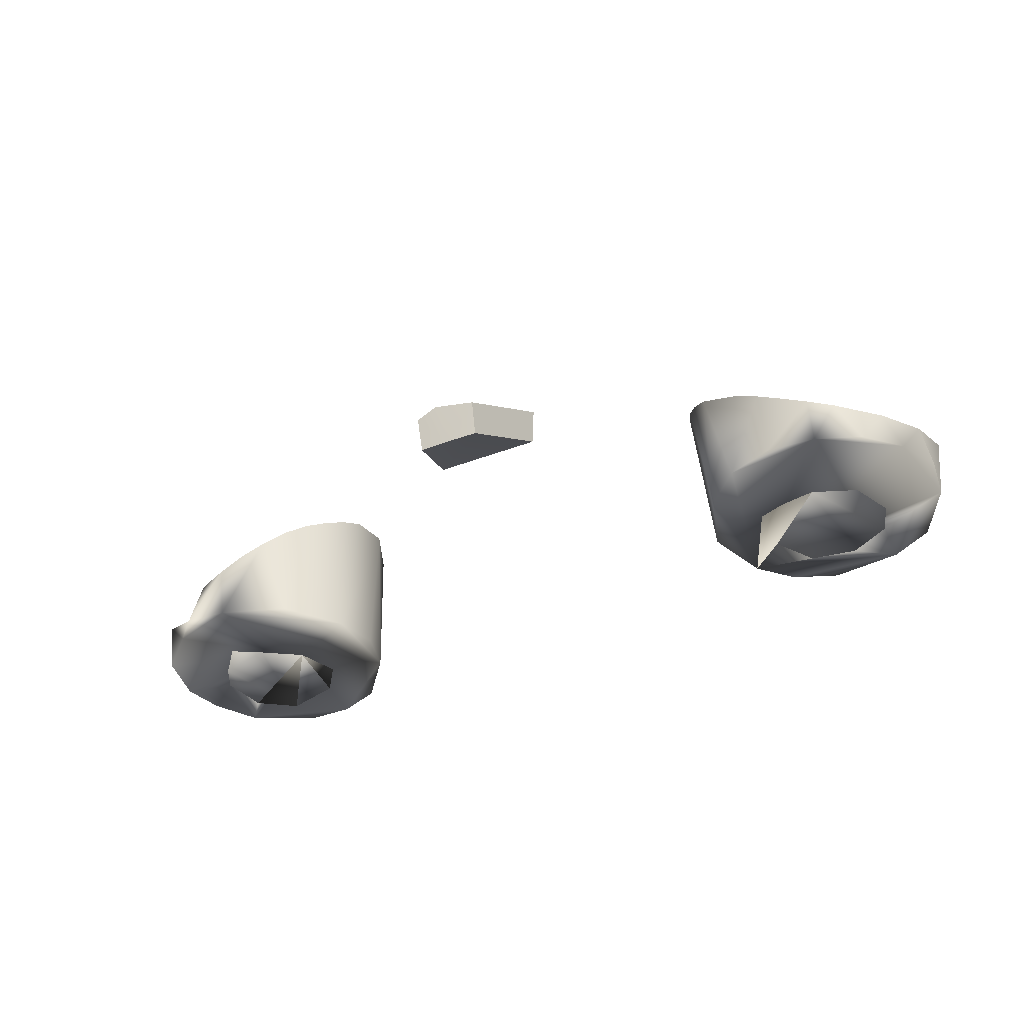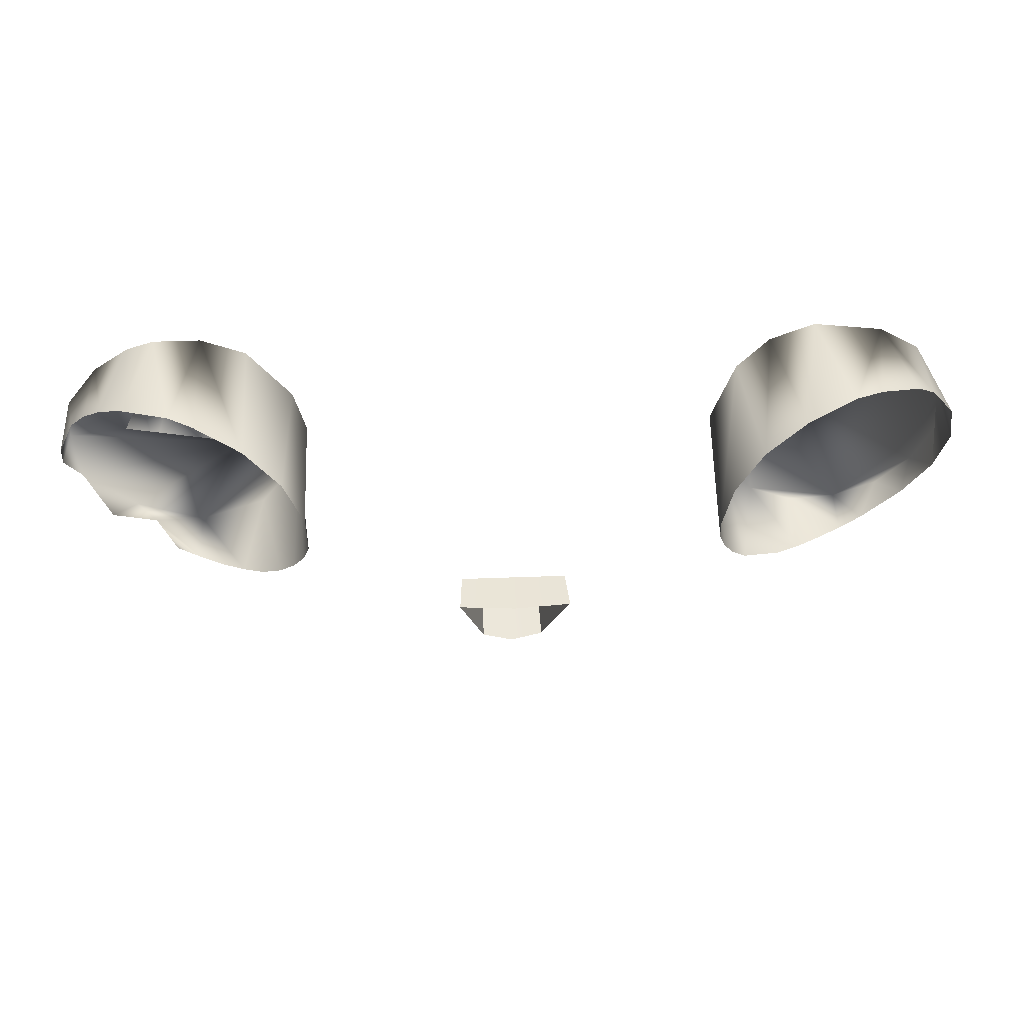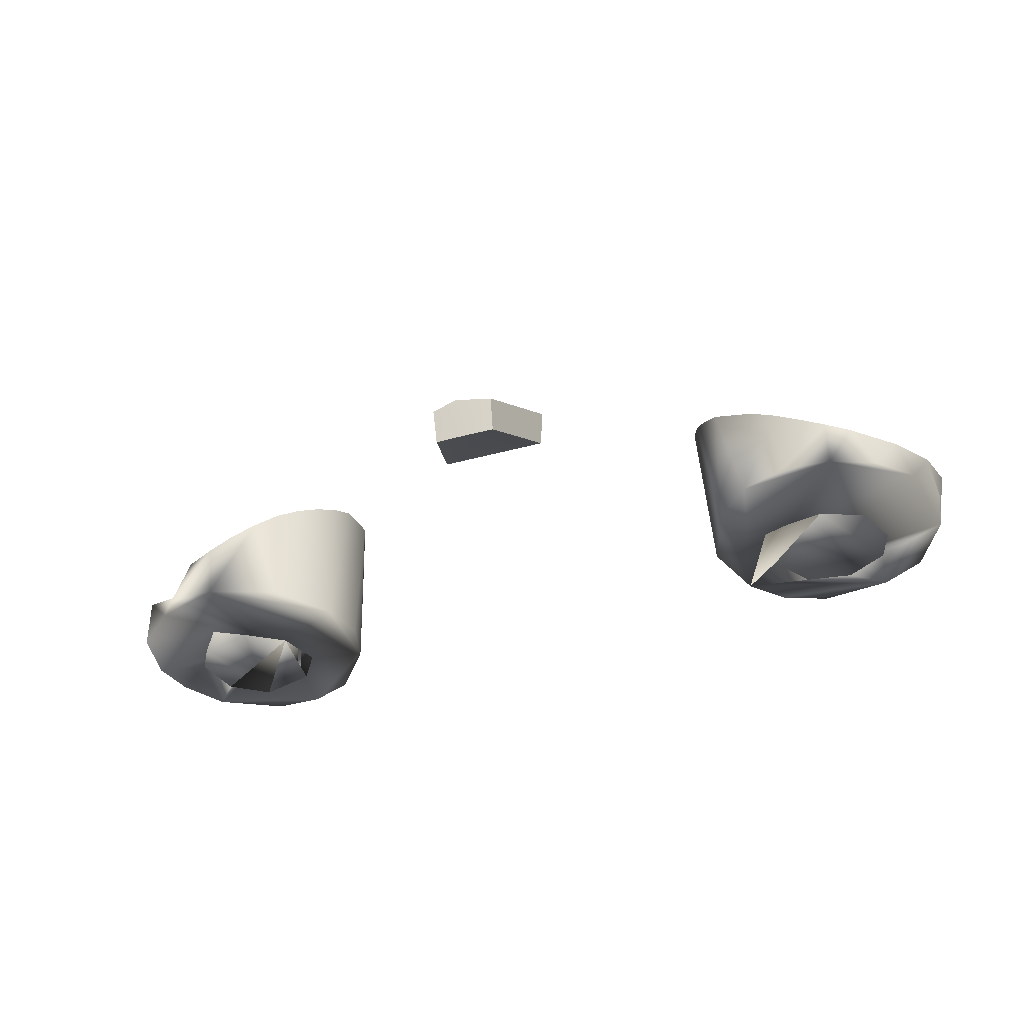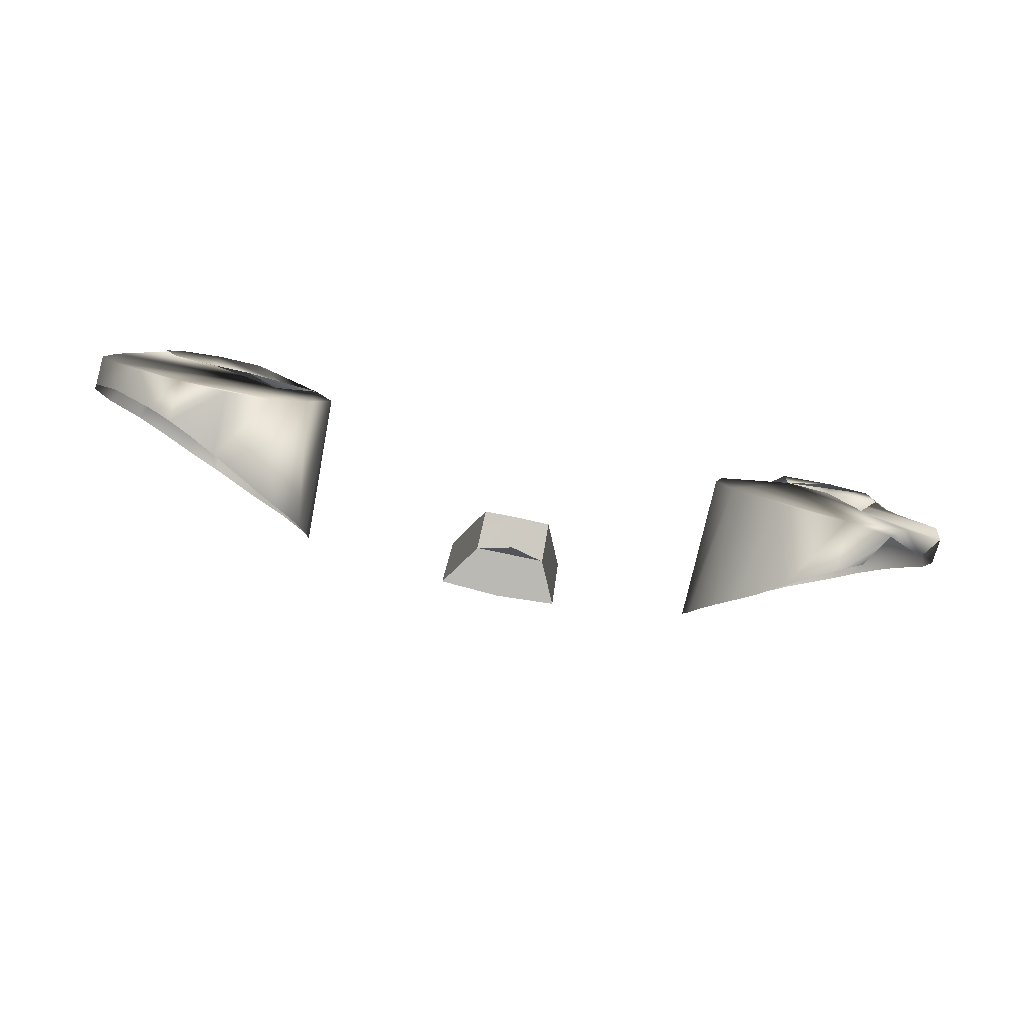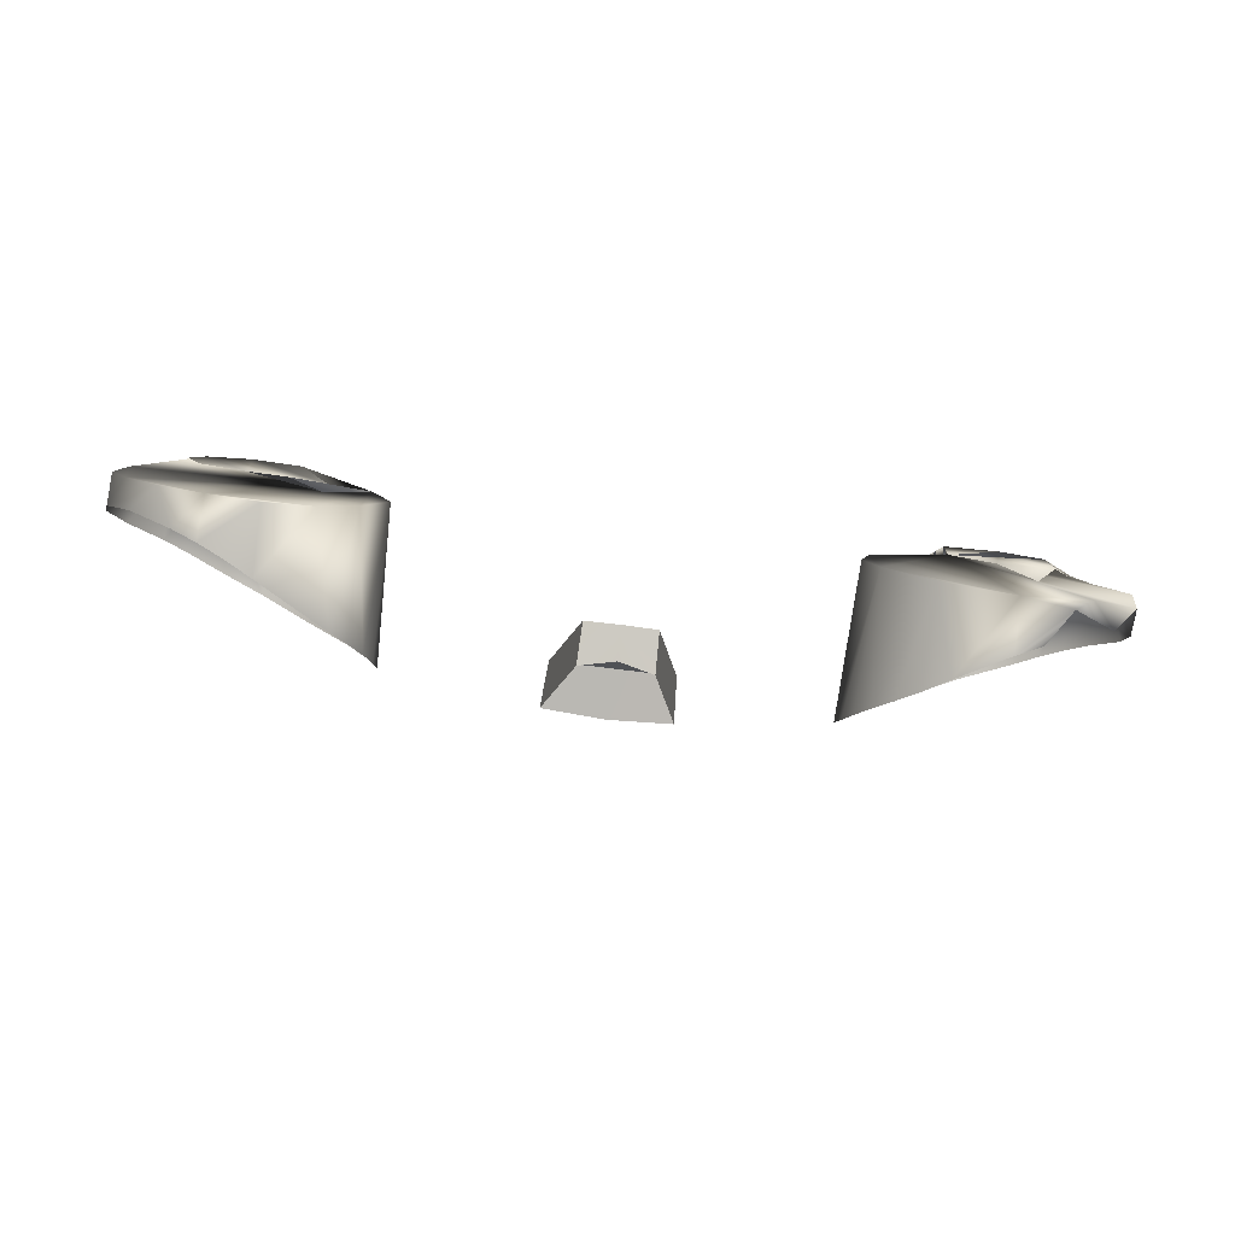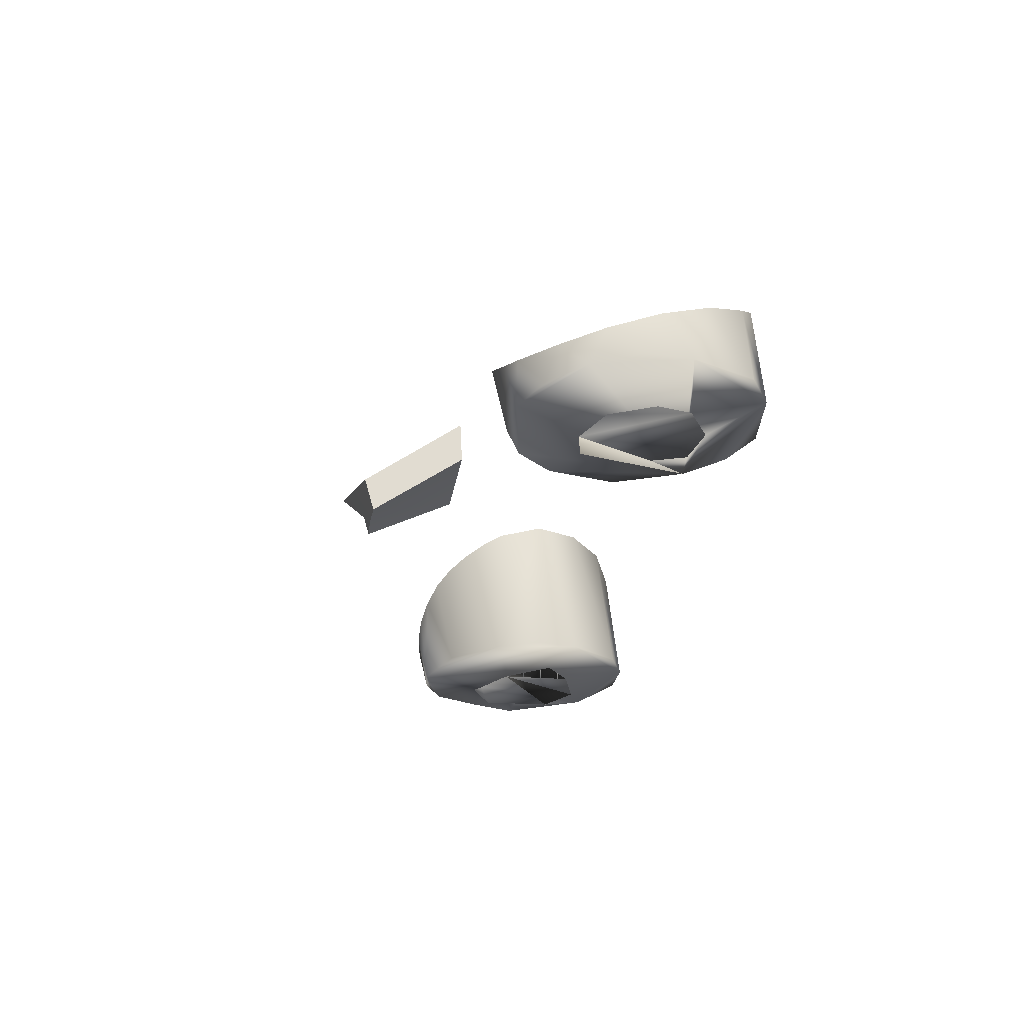
<metadata>
{"format":"obj","ext":"obj","renderer":"f3d","projection":"perspective","resolution":1024,"background":"white","views":[{"elev":-40.4,"azim":25.1,"up":"+Z"},{"elev":40.2,"azim":-2.7,"up":"+Y"},{"elev":-41.1,"azim":18.4,"up":"+Z"},{"elev":-79.3,"azim":168.1,"up":"+Y"},{"elev":-79.0,"azim":172.9,"up":"+Y"},{"elev":-26.5,"azim":81.1,"up":"+Z"}]}
</metadata>
<code>
o teal
v 0.1553 3.101 0.3231
v 0.1523 3.116 0.3238
v 0.1559 3.131 0.3233
v 0.2178 3.178 0.3291
v 0.241 3.165 0.3286
v 0.2587 3.129 0.3265
v 0.2615 3.102 0.326
v 0.2497 3.077 0.3241
v 0.2304 3.058 0.3231
v 0.2052 3.047 0.3225
v 0.1777 3.046 0.3231
v 0.152 3.056 0.3237
v 0.1335 3.077 0.3241
v 0.1217 3.115 0.3261
v 0.1347 3.153 0.3278
v 0.1528 3.173 0.329
v 0.178 3.184 0.3296
v 0.1981 3.15 0.3179
v 0.2207 3.136 0.3174
v 0.2266 3.117 0.3164
v 0.2163 3.092 0.3152
v 0.1916 3.082 0.3146
v 0.1714 3.087 0.3156
v 0.1721 3.146 0.3179
v -0.2302 3.116 0.3225
v -0.2064 3.081 0.3207
v -0.1537 3.124 0.3229
v -0.2052 3.184 0.3296
v -0.2196 3.182 0.3341
v -0.241 3.165 0.3286
v -0.259 3.143 0.3306
v -0.2628 3.115 0.3267
v -0.2593 3.087 0.3292
v -0.2304 3.058 0.3231
v -0.2196 3.047 0.3272
v -0.1916 3.044 0.3231
v -0.1528 3.058 0.3231
v -0.1284 3.089 0.3245
v -0.1217 3.115 0.3261
v -0.1284 3.142 0.3272
v -0.1528 3.173 0.329
v -0.178 3.184 0.3296
v -0.1984 3.151 0.3182
v -0.2194 3.136 0.3171
v -0.2163 3.092 0.3152
v -0.1848 3.083 0.3147
v -0.1625 3.098 0.3154
v -0.1668 3.142 0.3177
v -0.1636 3.041 0.3678
v 0.1916 3.178 0.3947
v -0.1916 3.038 0.3517
v 0.2059 3.04 0.3456
v -0.1509 3.046 0.3768
v -0.1773 3.175 0.4009
v 0.1916 3.038 0.3517
v -0.2196 3.174 0.3821
v -0.1916 3.178 0.3947
v -0.1398 3.054 0.3846
v -0.1773 3.038 0.3595
v 0.1773 3.038 0.3595
v 0.1398 3.153 0.4115
v -0.1307 3.064 0.3918
v -0.2323 3.168 0.3749
v 0.1239 3.129 0.4135
v 0.2073 3.177 0.388
v -0.1239 3.075 0.3987
v 0.1636 3.041 0.3678
v 0.2196 3.045 0.3413
v -0.1509 3.163 0.409
v -0.1197 3.088 0.405
v -0.2434 3.16 0.3684
v 0.2593 3.138 0.3578
v 0.2323 3.168 0.3749
v 0.1398 3.054 0.3846
v -0.2525 3.15 0.3627
v 0.2434 3.16 0.3684
v 0.1307 3.064 0.3918
v -0.1197 3.115 0.4129
v 0.1239 3.075 0.3987
v 0.1197 3.088 0.405
v -0.1307 3.142 0.413
v 0.2593 3.085 0.3407
v -0.2634 3.125 0.3538
v 0.1183 3.101 0.4106
v 0.2434 3.062 0.3377
v 0.2648 3.112 0.3481
v -0.2648 3.112 0.3481
v 0.1636 3.17 0.4056
v -0.2434 3.062 0.3377
v -0.2059 3.04 0.3456
v 0.1553 3.101 0.3231
v 0.1523 3.116 0.3238
v 0.1559 3.131 0.3233
v 0.1981 3.15 0.3179
v 0.2207 3.136 0.3174
v 0.2266 3.117 0.3164
v 0.2163 3.092 0.3152
v 0.1916 3.082 0.3146
v 0.1714 3.087 0.3156
v 0.1721 3.146 0.3179
v -0.2302 3.116 0.3225
v -0.2064 3.081 0.3207
v -0.1984 3.151 0.3182
v -0.2194 3.136 0.3171
v -0.2163 3.092 0.3152
v -0.1848 3.083 0.3147
v -0.1625 3.098 0.3154
v -0.1668 3.142 0.3177
v 0.0329 3.039 0.4058
v 0.01827 2.981 0.3703
v 0.03124 3.04 0.3823
v 0.01775 2.987 0.3502
v -0 2.969 0.3634
v -0 3.038 0.4074
v -0.0329 3.039 0.4058
v -0.01827 2.981 0.3703
v -0.03124 3.04 0.3823
v -0 2.986 0.3498
v -0.01775 2.987 0.3502
f 19 6 4 18
f 37 38 36
f 16 4 17
f 12 11 10
f 15 13 12 10 8 6 19 20 21 22 23 1 2 3 24 18 4 16
f 25 44 30 31 32
f 36 34 35
f 40 38 39
f 10 9 8
f 15 14 13
f 27 48 47
f 47 46 26 45 25 32 33 34 36 38 40 42 30 44 43 48 27
f 17 50 88
f 50 17 4 65
f 15 16 61
f 65 4 73
f 76 73 4 5
f 76 5 72
f 72 5 6
f 6 86 72
f 6 7 82 86
f 82 7 8
f 82 8 85
f 8 9 85
f 9 68 85
f 9 10 68
f 10 52 68
f 11 55 52 10
f 55 11 60
f 60 11 12 67
f 67 12 74
f 74 12 13
f 74 13 77
f 77 13 79
f 79 13 14 80
f 80 14 84
f 84 14 15 64
f 64 15 61
f 16 88 61
f 16 17 88
f 57 28 42 54
f 56 28 57
f 69 41 81
f 56 29 28
f 63 30 29 56
f 71 30 63
f 75 31 30 71
f 83 31 75
f 83 32 31
f 87 32 83
f 33 32 87
f 89 34 33
f 35 34 89
f 51 36 35 90
f 59 36 51
f 49 37 36 59
f 53 37 49
f 58 37 53
f 62 38 37 58
f 66 38 62
f 70 38 66
f 78 39 38 70
f 78 40 39
f 81 40 78
f 81 41 40
f 69 42 41
f 54 42 69
f 6 5 4
f 41 42 40
f 28 29 30 42
f 6 8 7
f 97 96 95
f 101 105 104
f 118 119 116 113 110 112
f 115 117 111 109 114
f 102 106 105
f 110 109 111 112
f 116 119 117 115
f 98 97 95 94 93 92 91 99
f 103 104 105 106 107 108
f 117 119 118 112 111
f 93 94 100

</code>
